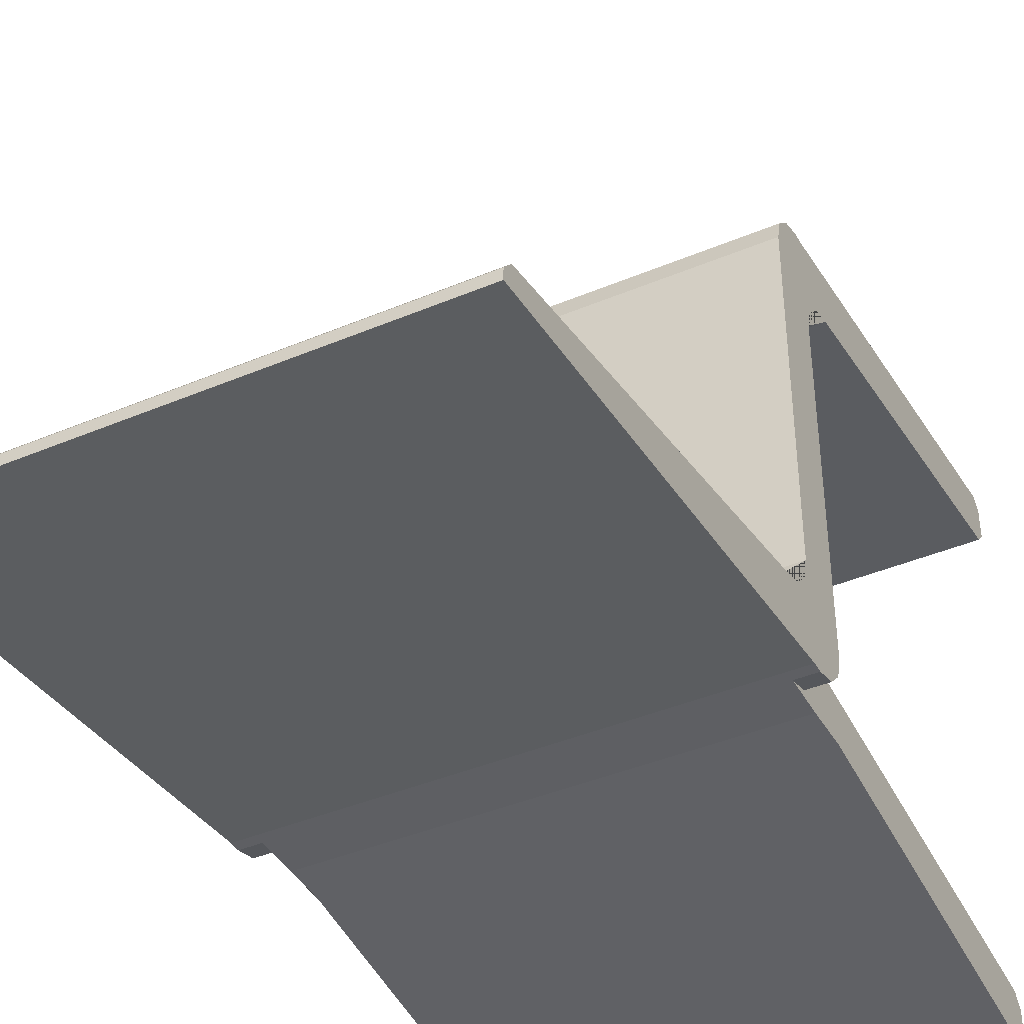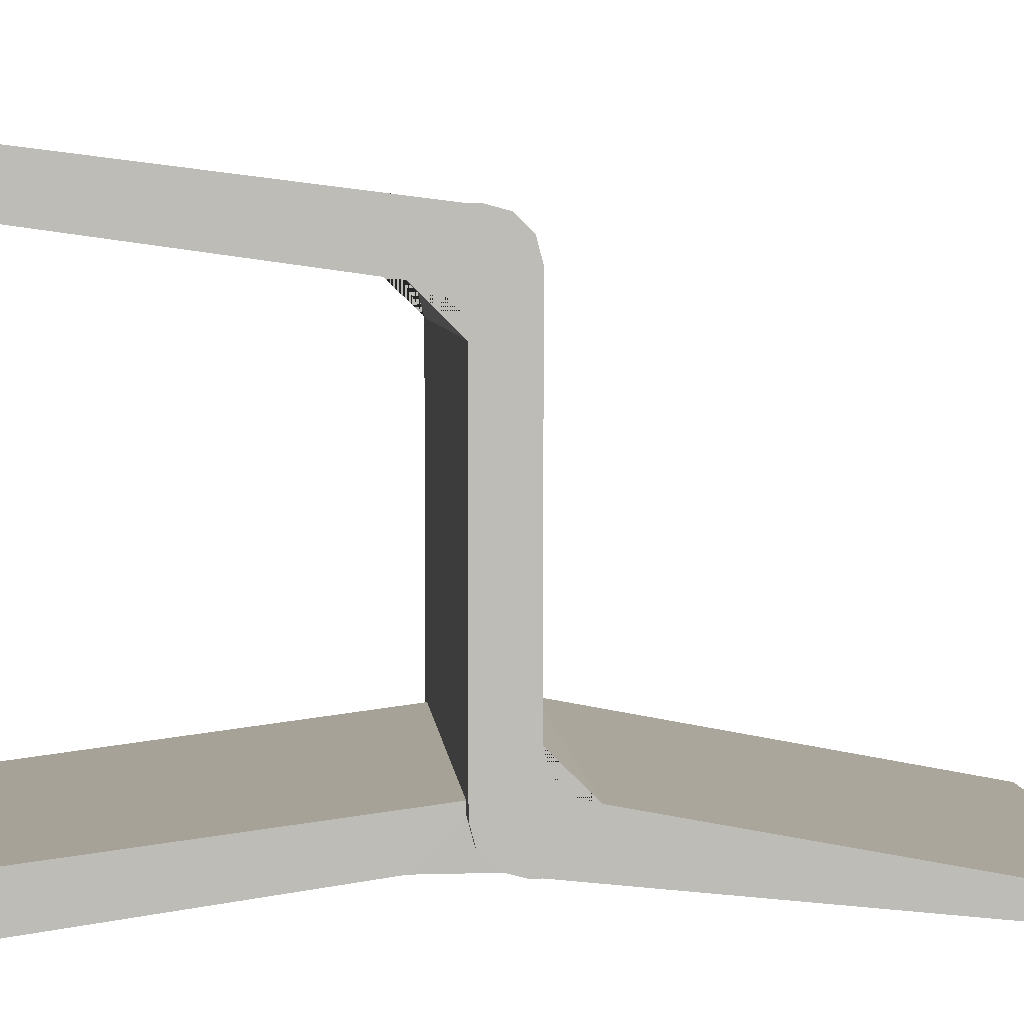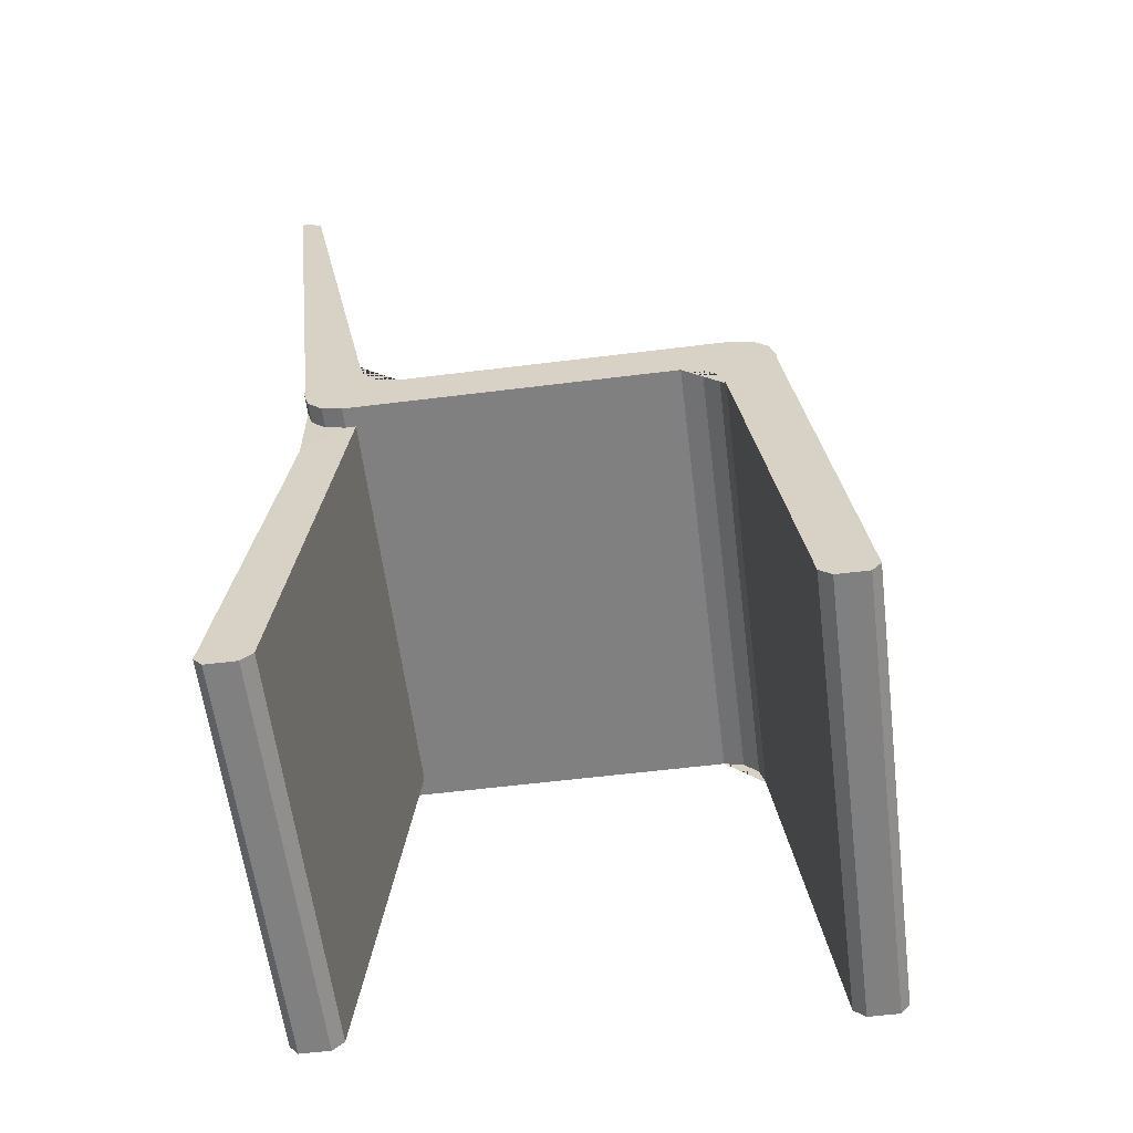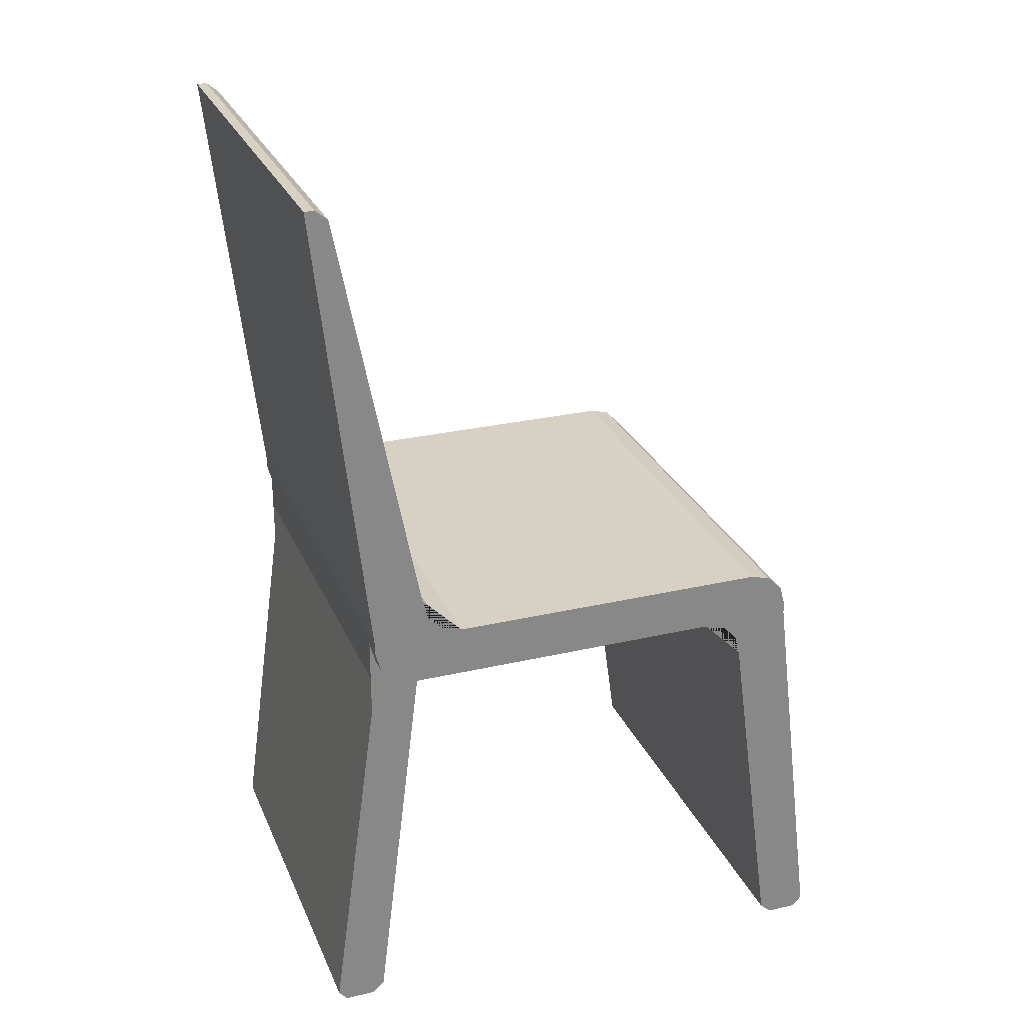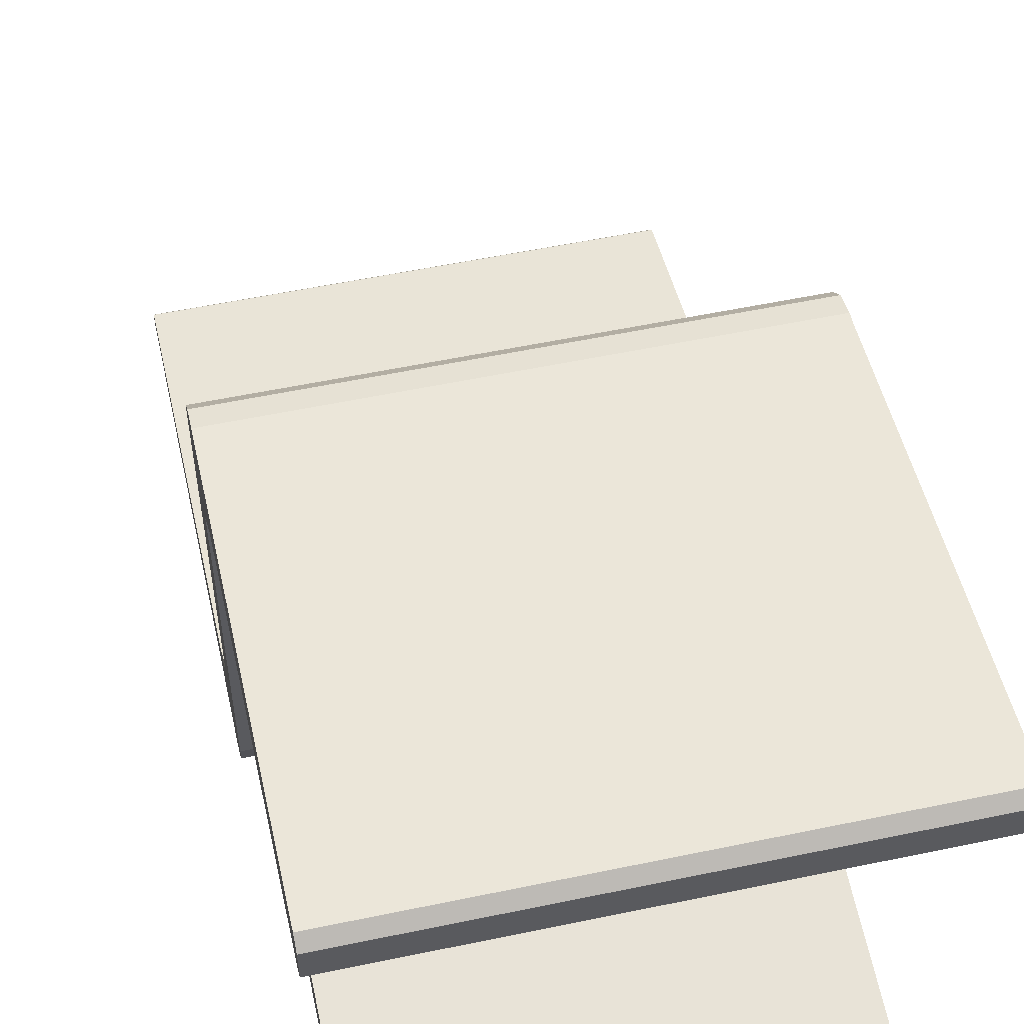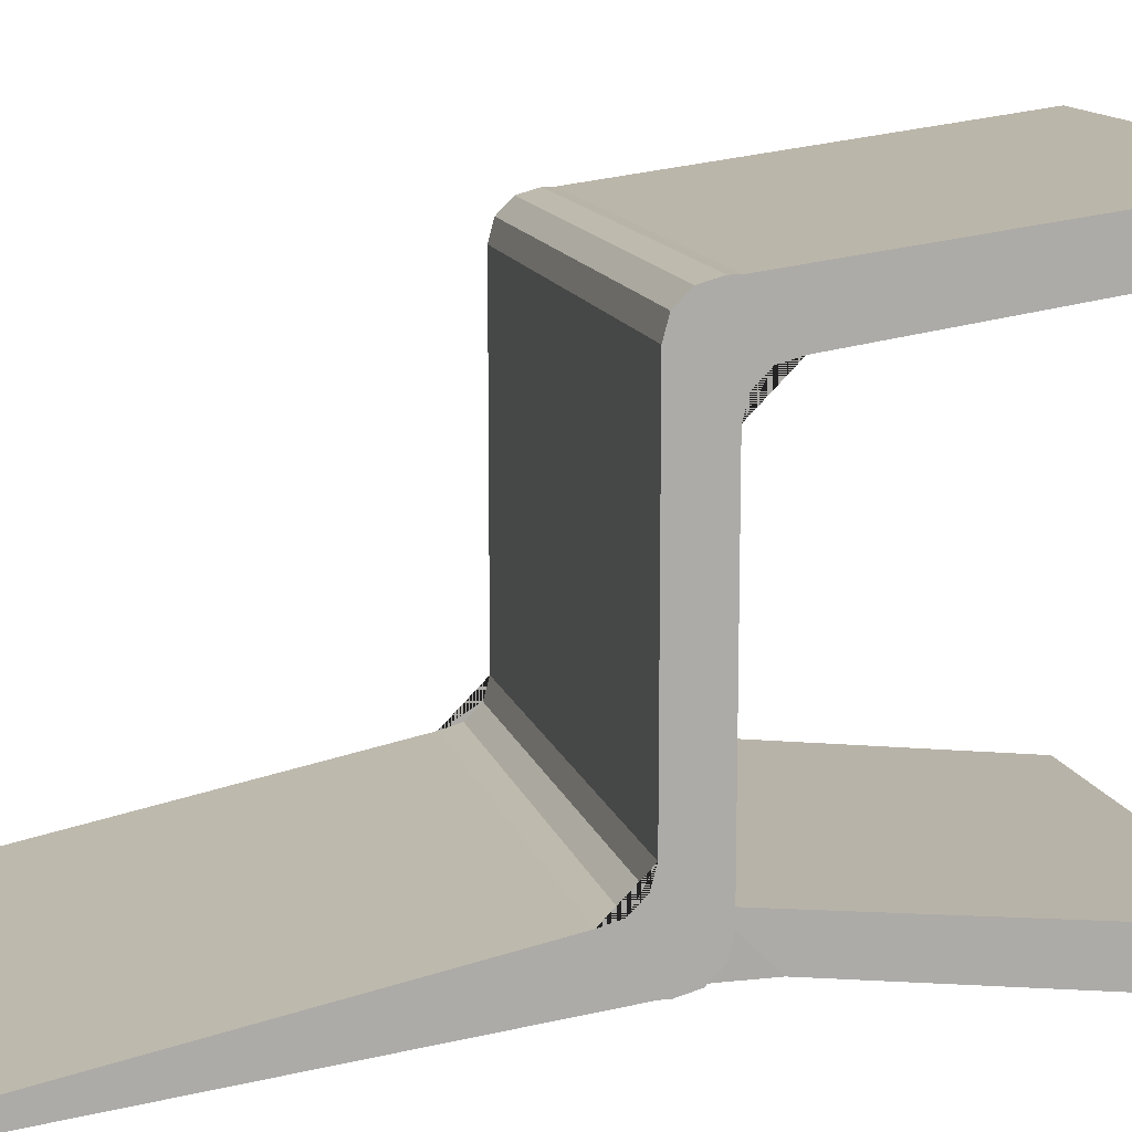
<metadata>
{"format":"obj","ext":"obj","renderer":"f3d","projection":"perspective","resolution":1024,"background":"white","views":[{"elev":-41.5,"azim":-152.9,"up":"+Z"},{"elev":5.7,"azim":84.7,"up":"+Z"},{"elev":-60.0,"azim":-82.8,"up":"+Y"},{"elev":27.1,"azim":-109.8,"up":"+Y"},{"elev":55.7,"azim":-12.4,"up":"+Z"},{"elev":13.3,"azim":-104.5,"up":"+Z"}]}
</metadata>
<code>
o Cube
v 0.205 0.4 -0.175
v 0.205 0.45 0.175
v -0.205 0.4 -0.175
v -0.205 0.45 0.175
v 0.205 0.45 -0.225
v -0.205 0.45 -0.225
v -0.205 0.9 -0.275
v 0.205 0.9 -0.275
v -0.205 0.4 0.225
v 0.205 0.4 0.225
v 0.225 0.4 -0.175
v 0.225 0.45 0.175
v 0.225 0.45 -0.225
v 0.225 0.9 -0.275
v 0.225 0.4 0.225
v -0.225 0.4 -0.175
v -0.225 0.45 0.175
v -0.225 0.45 -0.225
v -0.225 0.9 -0.275
v -0.225 0.4 0.225
v 0.205 0.4 0.135
v 0.205 0.36 0.175
v 0.205 0.3946 0.155
v 0.205 0.38 0.1696
v -0.205 0.36 0.175
v -0.205 0.4 0.135
v -0.205 0.38 0.1696
v -0.205 0.3946 0.155
v -0.205 0.45 0.185
v -0.205 0.41 0.225
v -0.205 0.4446 0.205
v -0.205 0.43 0.2196
v 0.205 0.45 0.185
v 0.205 0.41 0.225
v 0.205 0.4446 0.205
v 0.205 0.43 0.2196
v 0.225 0.36 0.175
v 0.225 0.4 0.135
v 0.225 0.44 0.175
v 0.225 0.4 0.215
v 0.225 0.38 0.1696
v 0.225 0.3946 0.155
v 0.225 0.45 0.185
v 0.225 0.41 0.225
v 0.225 0.4446 0.205
v 0.225 0.43 0.2196
v -0.225 0.4 0.135
v -0.225 0.36 0.175
v -0.225 0.4 0.215
v -0.225 0.44 0.175
v -0.225 0.3946 0.155
v -0.225 0.38 0.1696
v -0.225 0.41 0.225
v -0.225 0.45 0.185
v -0.225 0.43 0.2196
v -0.225 0.4446 0.205
v 0.205 0.45 -0.135
v 0.205 0.49 -0.175
v 0.205 0.4554 -0.155
v 0.205 0.47 -0.1696
v -0.205 0.49 -0.175
v -0.205 0.45 -0.135
v -0.205 0.47 -0.1696
v -0.205 0.4554 -0.155
v 0.205 0.44 -0.225
v 0.205 0.4 -0.185
v 0.205 0.36 -0.225
v 0.2046 0.4 -0.225
v 0.205 0.42 -0.2196
v 0.205 0.4054 -0.205
v -0.205 0.4 -0.185
v -0.205 0.44 -0.225
v -0.2046 0.4 -0.225
v -0.205 0.36 -0.225
v -0.205 0.4054 -0.205
v -0.205 0.42 -0.2196
v 0.225 0.49 -0.175
v 0.225 0.45 -0.135
v 0.225 0.41 -0.175
v 0.225 0.45 -0.215
v 0.225 0.47 -0.1696
v 0.225 0.4554 -0.155
v 0.225 0.4 -0.185
v 0.225 0.44 -0.225
v 0.225 0.4054 -0.205
v 0.225 0.42 -0.2196
v -0.225 0.45 -0.135
v -0.225 0.49 -0.175
v -0.225 0.45 -0.215
v -0.225 0.41 -0.175
v -0.225 0.4554 -0.155
v -0.225 0.47 -0.1696
v -0.225 0.44 -0.225
v -0.225 0.4 -0.185
v -0.225 0.42 -0.2196
v -0.225 0.4054 -0.205
v -0.205 0.9 -0.265
v -0.205 0.8902 -0.2531
v 0.205 0.8902 -0.2531
v 0.205 0.9 -0.265
v 0.225 0.9 -0.265
v 0.225 0.8902 -0.2531
v -0.225 0.8902 -0.2531
v -0.225 0.9 -0.265
v 0.205 0.009923 -0.2238
v 0.205 0 -0.235
v -0.205 0 -0.235
v -0.205 0.009923 -0.2238
v 0.205 0 -0.265
v 0.205 0.009905 -0.2736
v -0.205 0.009905 -0.2736
v -0.205 0 -0.265
v -0.205 0 0.235
v -0.205 0.009905 0.2236
v 0.205 0.009905 0.2236
v 0.205 0 0.235
v -0.205 0 0.265
v -0.205 0.009923 0.2738
v 0.205 0 0.265
v 0.205 0.009923 0.2738
v 0.225 0 0.235
v 0.225 0.009905 0.2236
v 0.225 0.009923 0.2738
v 0.225 0 0.265
v -0.225 0.009905 0.2236
v -0.225 0 0.235
v -0.225 0 0.265
v -0.225 0.009923 0.2738
f 5 6 7 8
f 7 6 18 19
f 5 8 14 13
f 37 41 42 38 39 40
f 47 51 52 48 49 50
f 34 44 46 36
f 36 46 45 35
f 35 45 43 33
f 26 21 23 28
f 28 23 24 27
f 27 24 22 25
f 33 29 31 35
f 35 31 32 36
f 36 32 30 34
f 21 38 42 23
f 23 42 41 24
f 24 41 37 22
f 25 48 52 27
f 27 52 51 28
f 28 51 47 26
f 53 30 32 55
f 55 32 31 56
f 56 31 29 54
f 3 1 21 26
f 21 1 11 38
f 3 26 47 16
f 9 30 53 20
f 10 34 30 9
f 2 4 29 33
f 29 4 17 54
f 34 10 15 44
f 2 33 43 12
f 40 39 12 43 45 46 44 15
f 17 50 49 20 53 55 56 54
f 65 69 70 66 67 68
f 71 75 76 72 73 74
f 77 81 82 78 79 80
f 87 91 92 88 89 90
f 62 57 59 64
f 64 59 60 63
f 63 60 58 61
f 83 66 70 85
f 85 70 69 86
f 86 69 65 84
f 77 58 60 81
f 81 60 59 82
f 82 59 57 78
f 93 72 76 95
f 95 76 75 96
f 96 75 71 94
f 87 62 64 91
f 91 64 63 92
f 92 63 61 88
f 57 2 12 78
f 57 62 4 2
f 4 62 87 17
f 1 66 83 11
f 73 72 6 5 65 68
f 65 5 13 84
f 71 3 16 94
f 6 72 93 18
f 11 79 78 12 39 38
f 80 79 11 83 85 86 84 13
f 47 50 17 87 90 16
f 16 90 89 18 93 95 96 94
f 98 99 100 97
f 99 102 101 100
f 97 104 103 98
f 61 58 99 98
f 97 100 8 7
f 97 7 19 104
f 61 98 103 88
f 8 100 101 14
f 99 58 77 102
f 77 80 13 14 101 102
f 18 89 88 103 104 19
f 127 117 118 128
f 105 108 107 106
f 109 112 111 110
f 114 115 116 113
f 117 119 120 118
f 115 122 121 116
f 123 120 119 124
f 113 126 125 114
f 1 3 108 105
f 106 107 112 109
f 67 66 1 105 106 109 110
f 3 71 74 111 112 107 108
f 74 73 68 67 110 111
f 25 22 115 114
f 113 116 119 117
f 113 117 127 126
f 25 114 125 48
f 119 116 121 124
f 115 22 37 122
f 10 9 118 120
f 118 9 20 128
f 10 120 123 15
f 37 40 15 123 124 121 122
f 20 49 48 125 126 127 128

</code>
